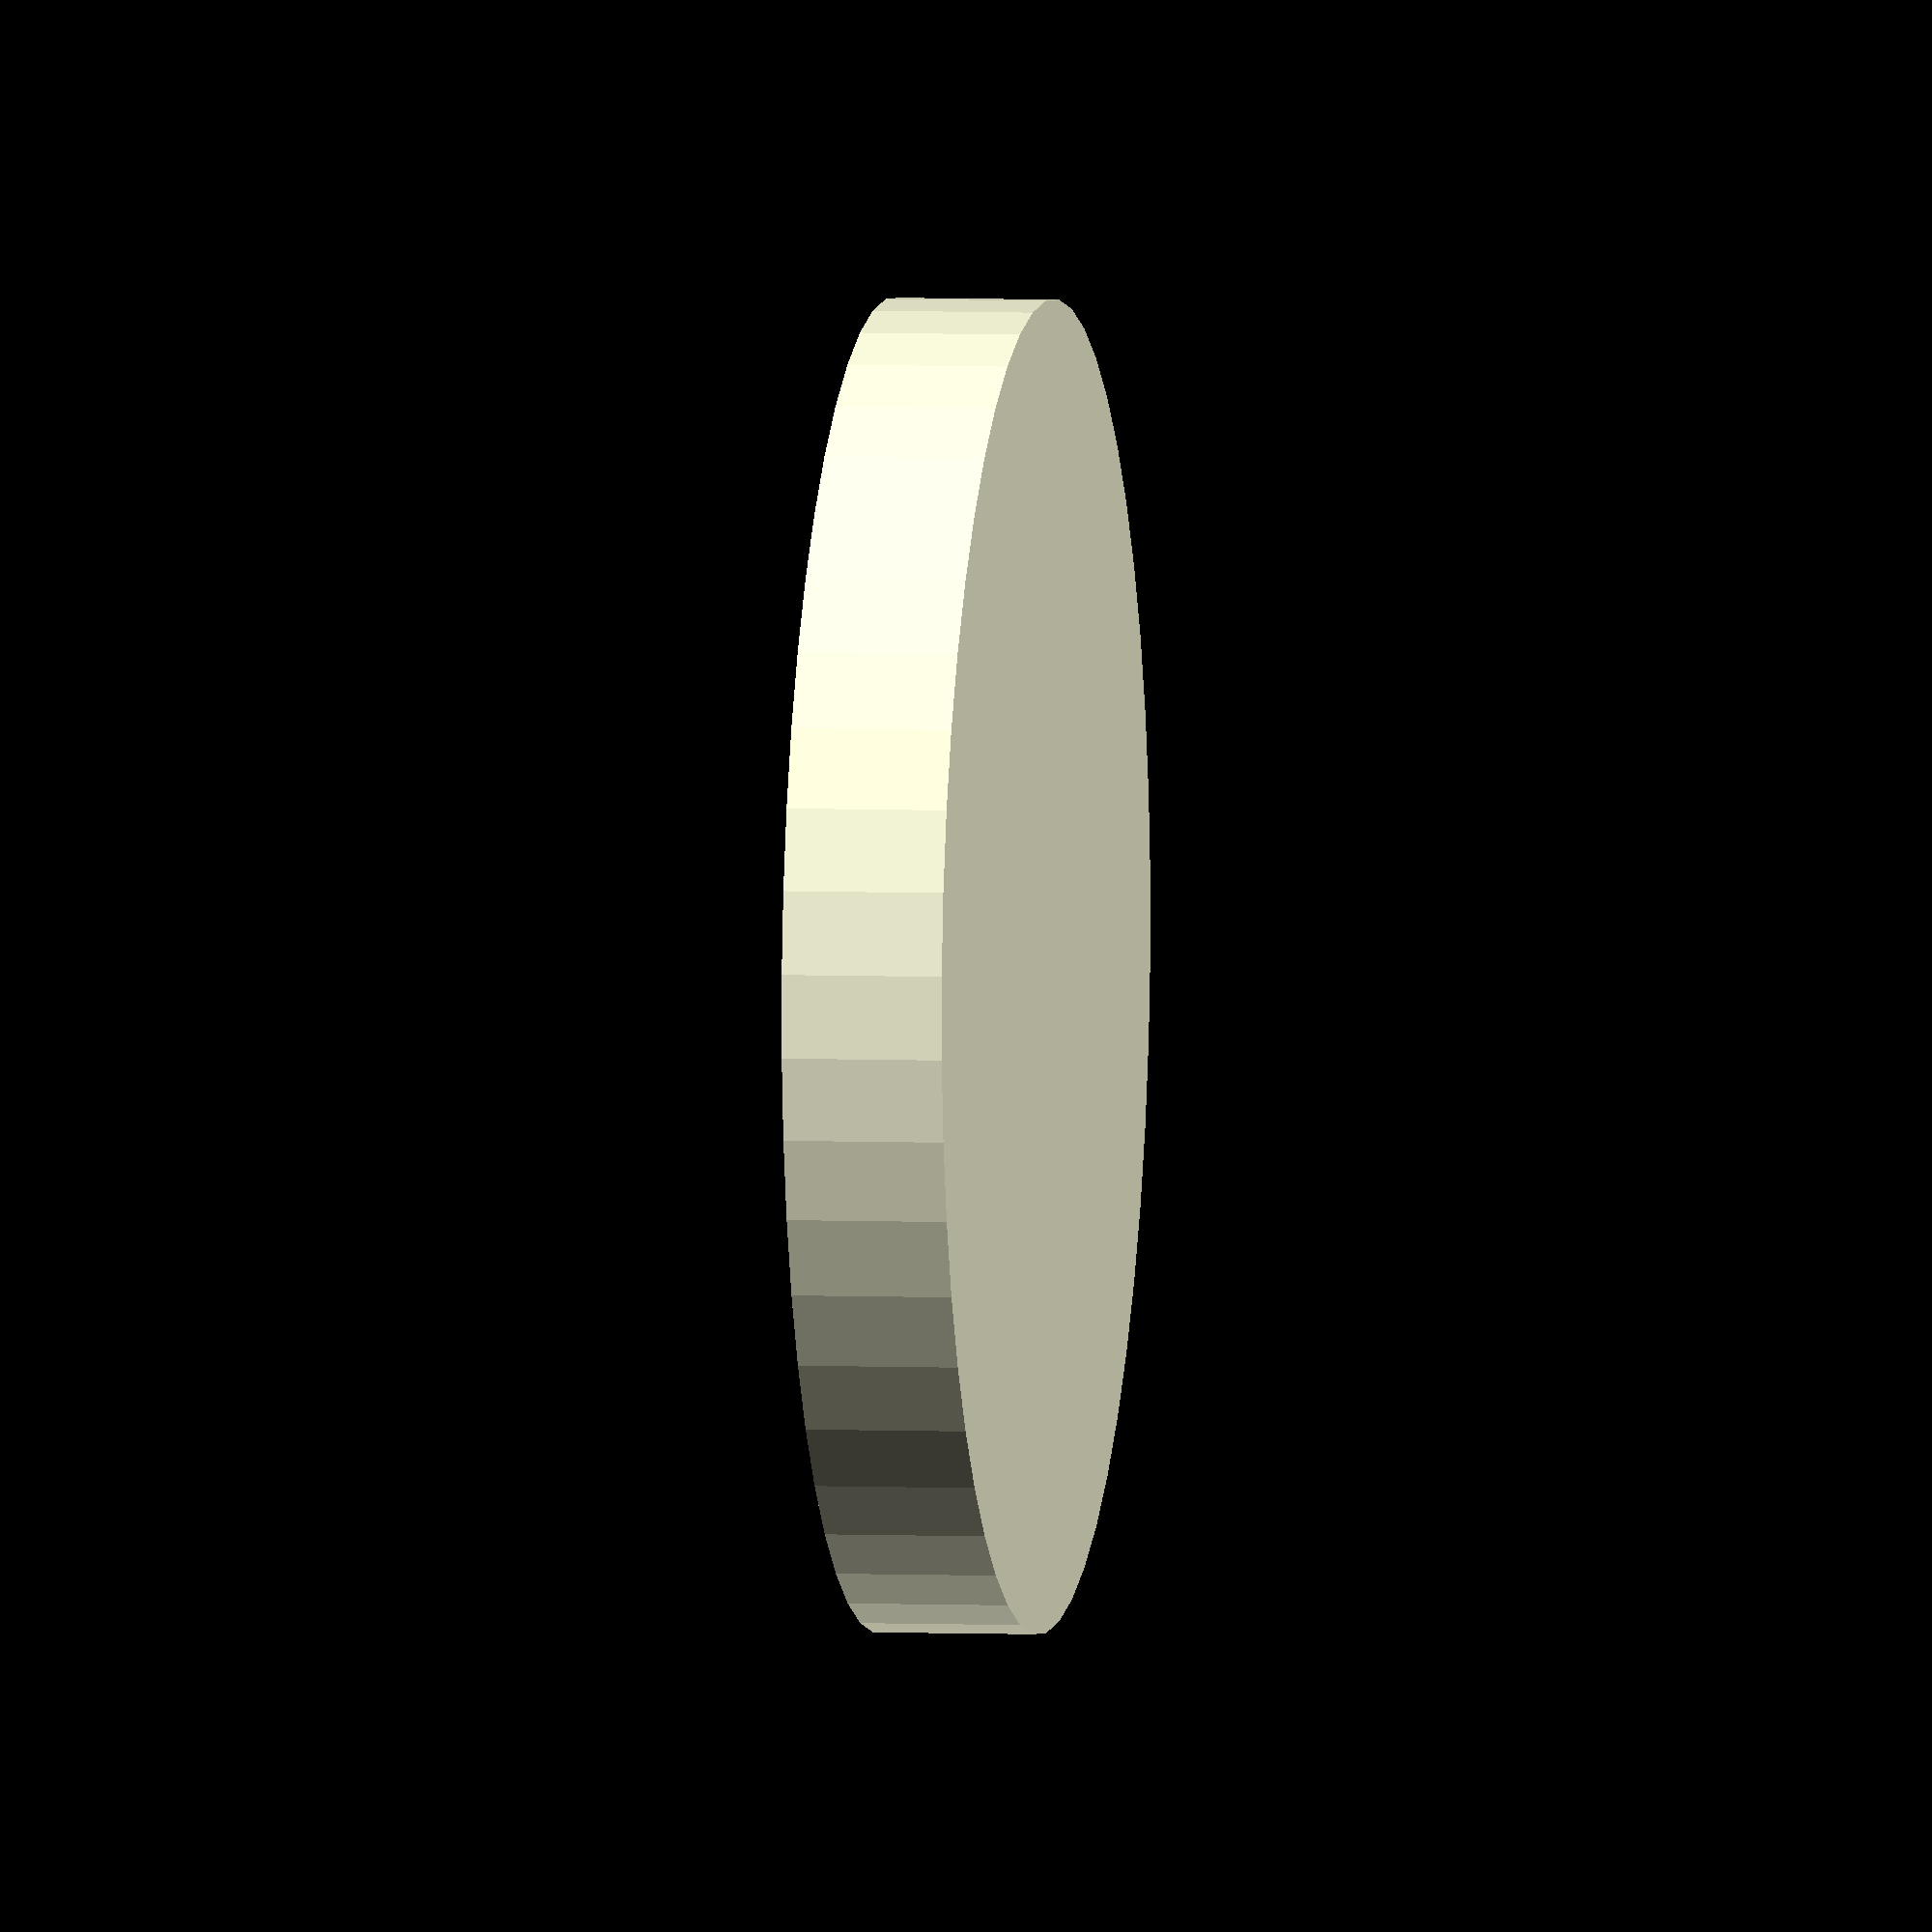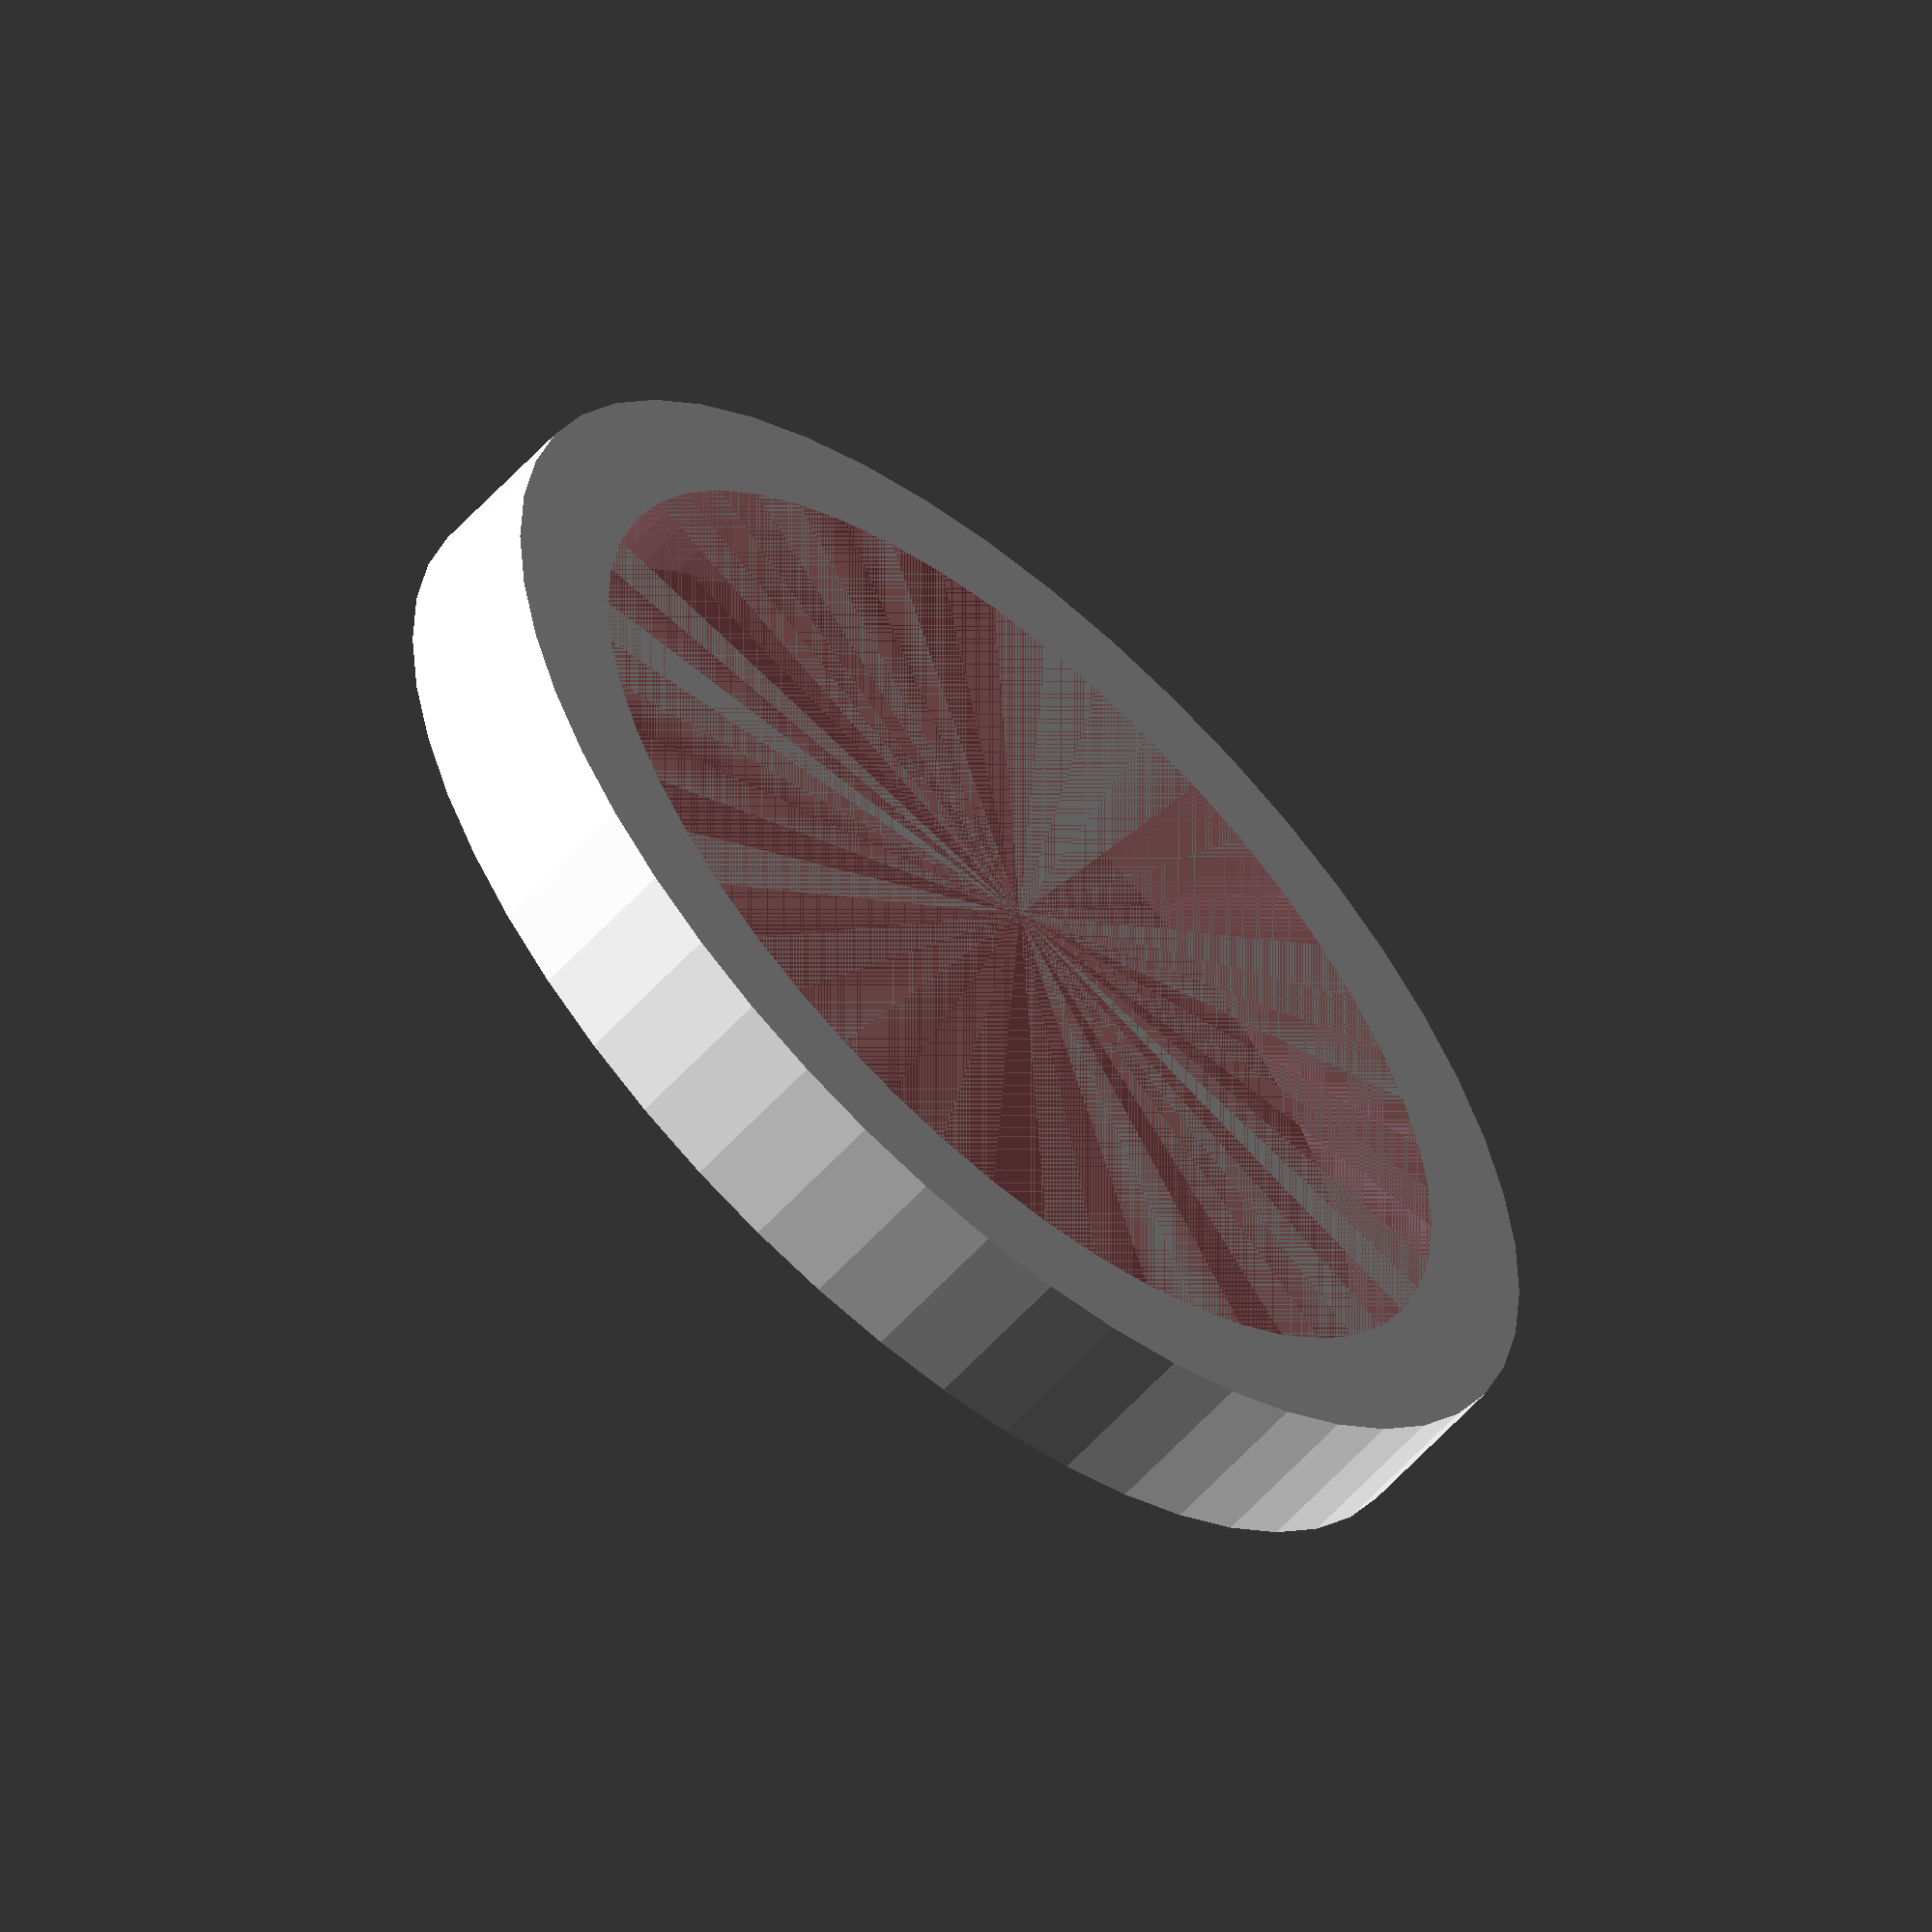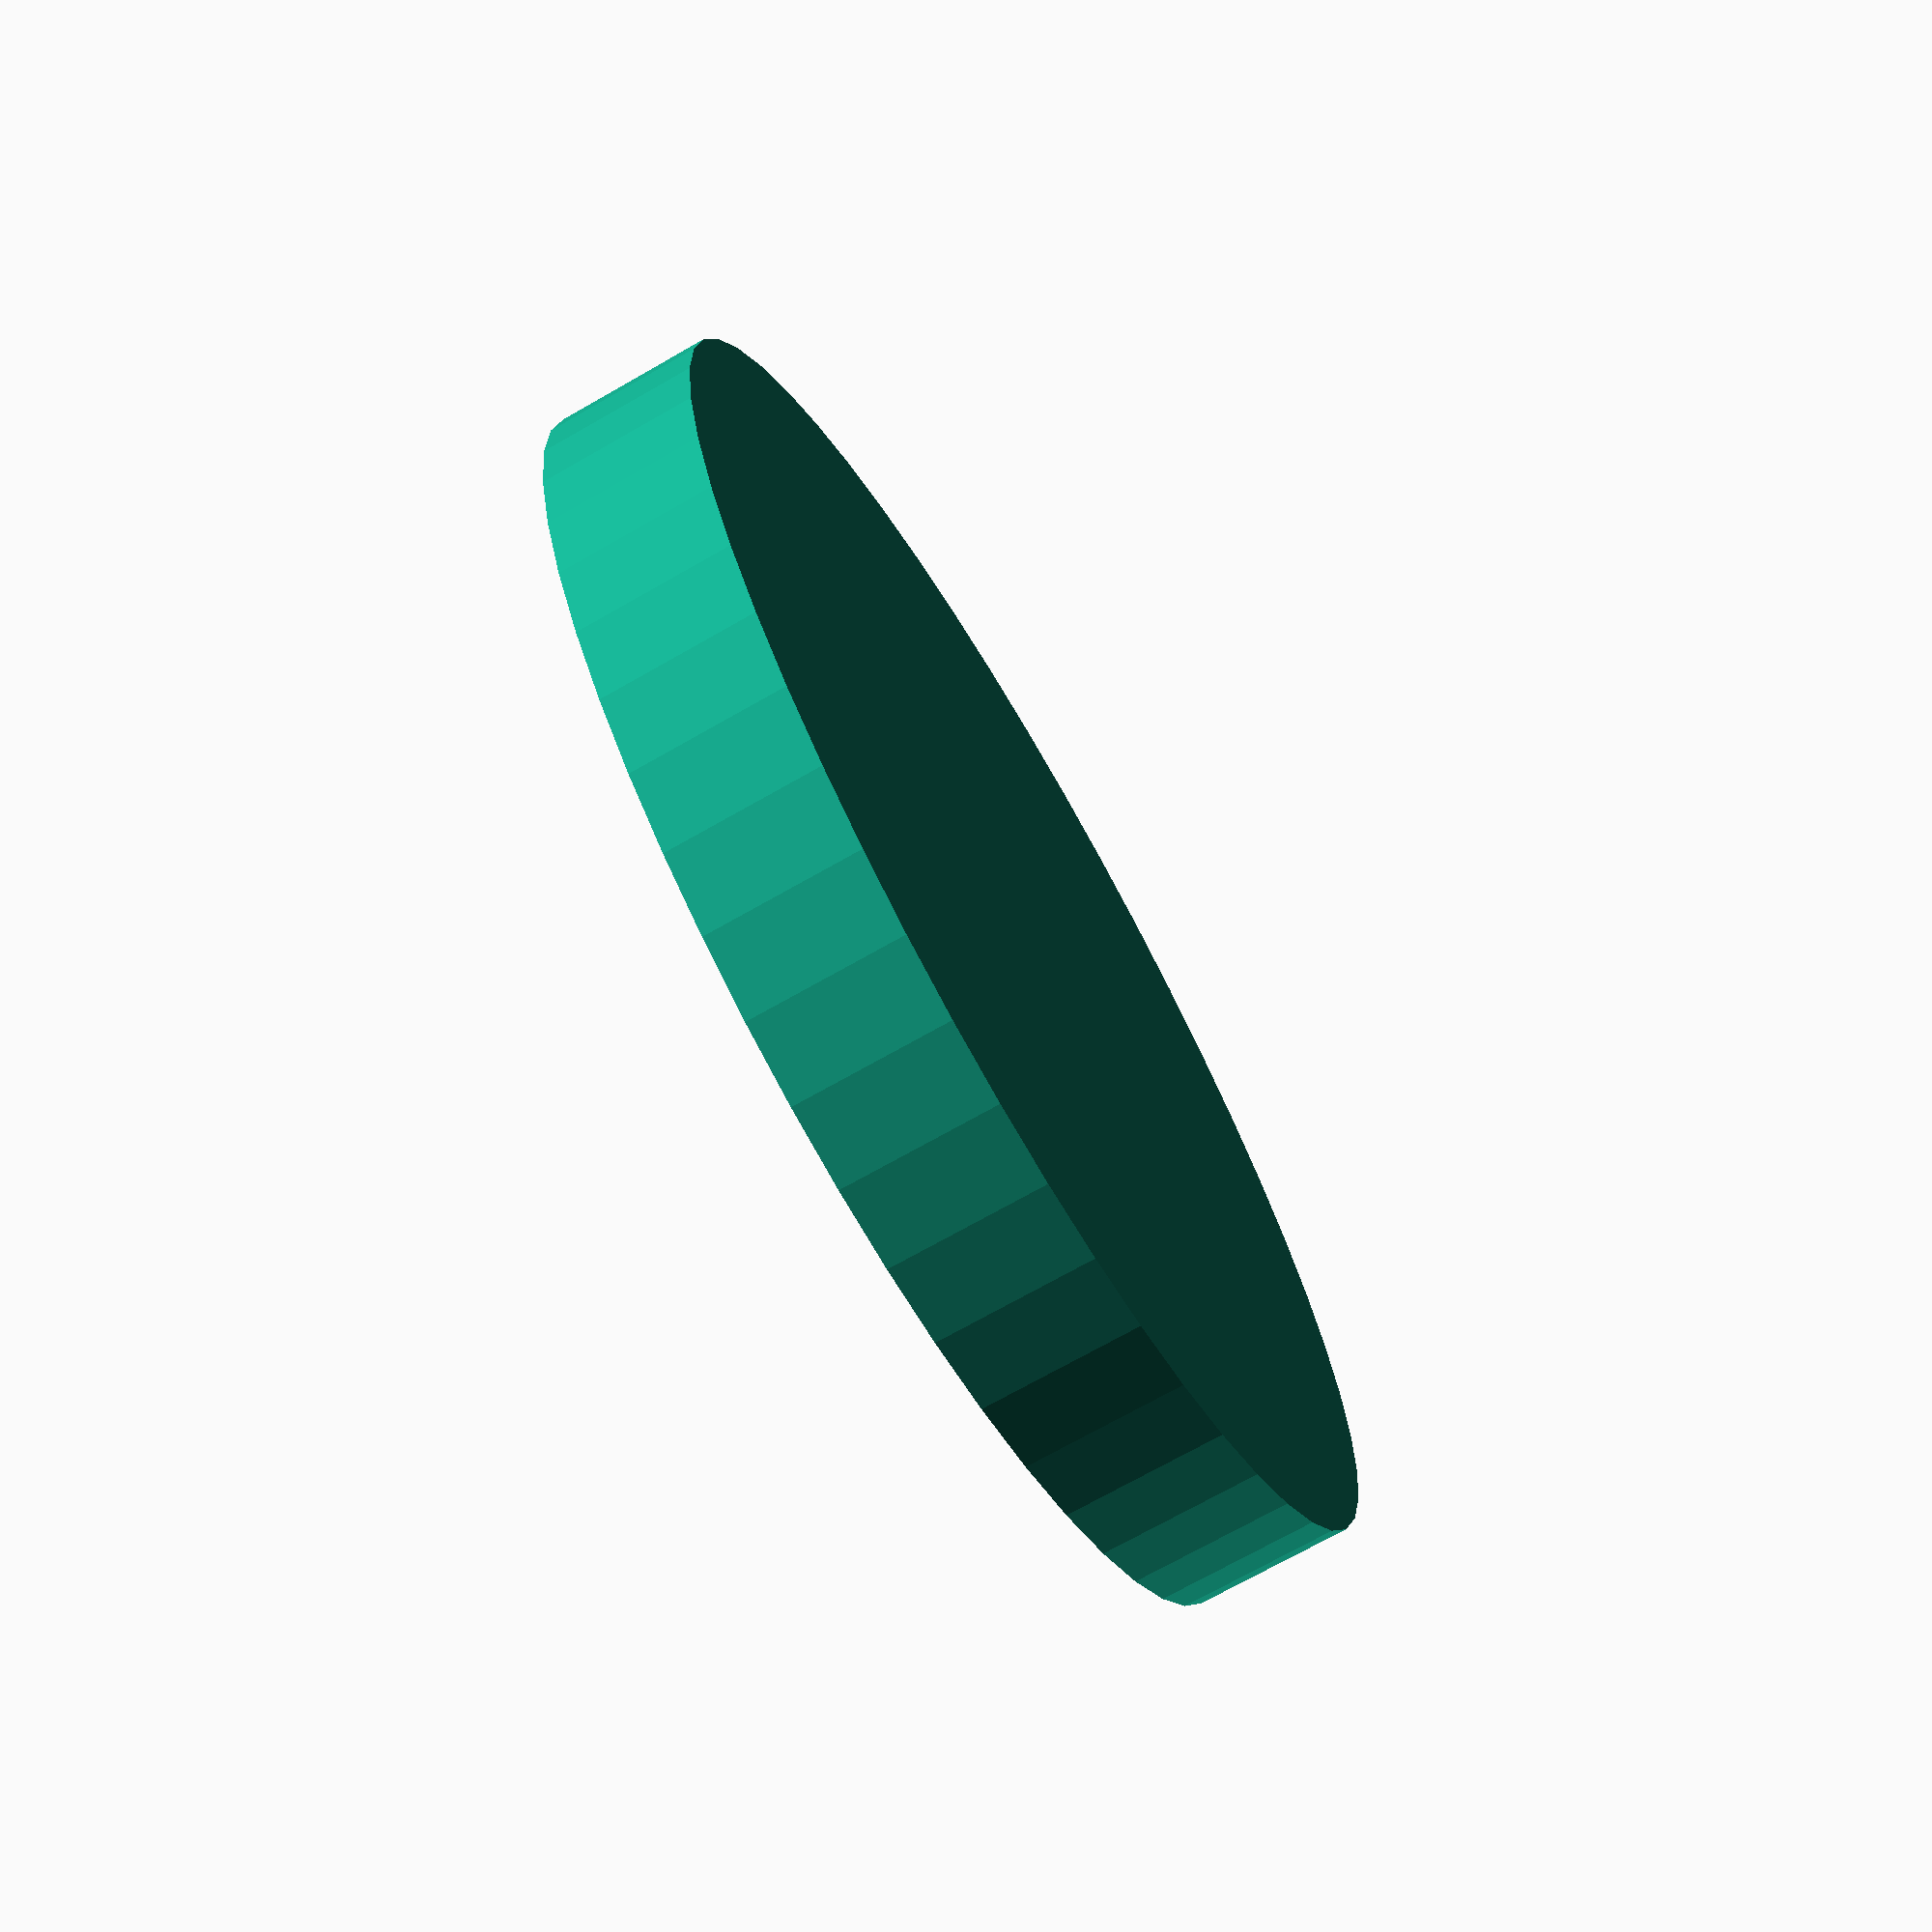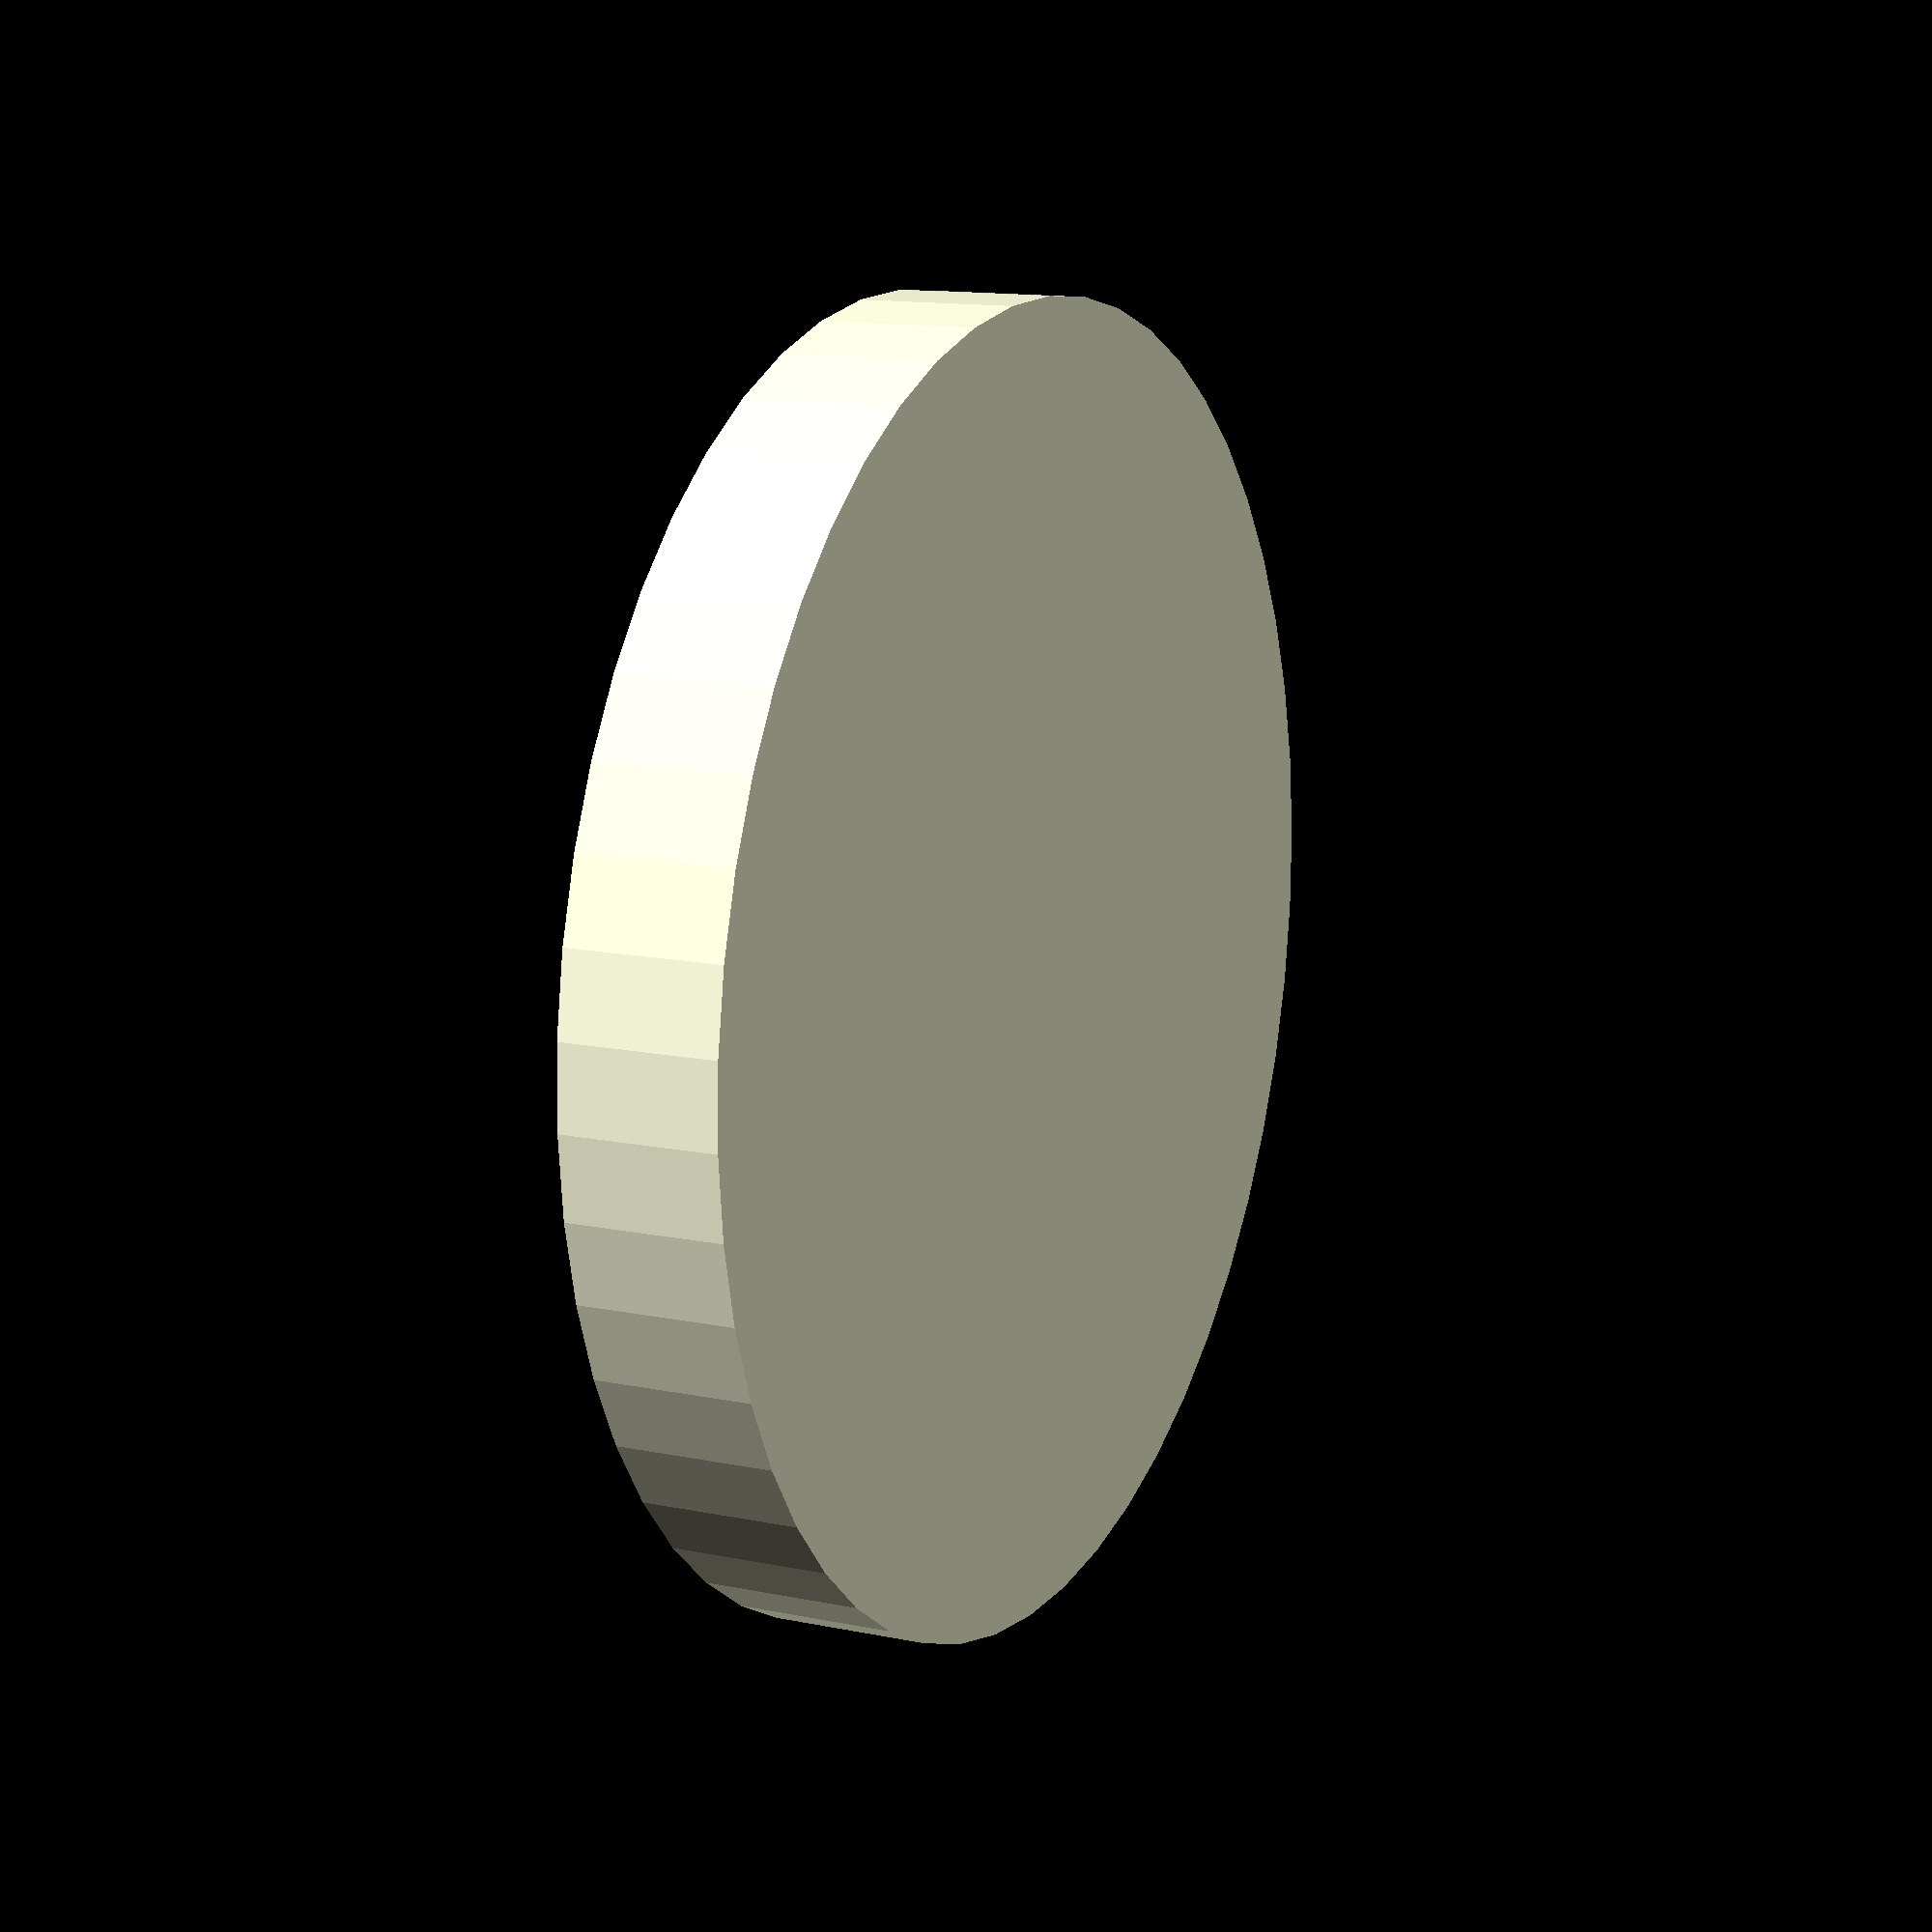
<openscad>
$fn = 50;


difference() {
	union() {
		translate(v = [0, 0, -4.0000000000]) {
			cylinder(h = 4, r = 16.5000000000);
		}
	}
	union() {
		#translate(v = [0, 0, -3.0000000000]) {
			cylinder(h = 3, r = 13.6000000000);
		}
	}
}
</openscad>
<views>
elev=355.6 azim=162.1 roll=99.0 proj=o view=wireframe
elev=58.5 azim=43.2 roll=318.4 proj=o view=wireframe
elev=70.3 azim=104.6 roll=119.9 proj=p view=wireframe
elev=347.2 azim=354.9 roll=115.7 proj=p view=solid
</views>
